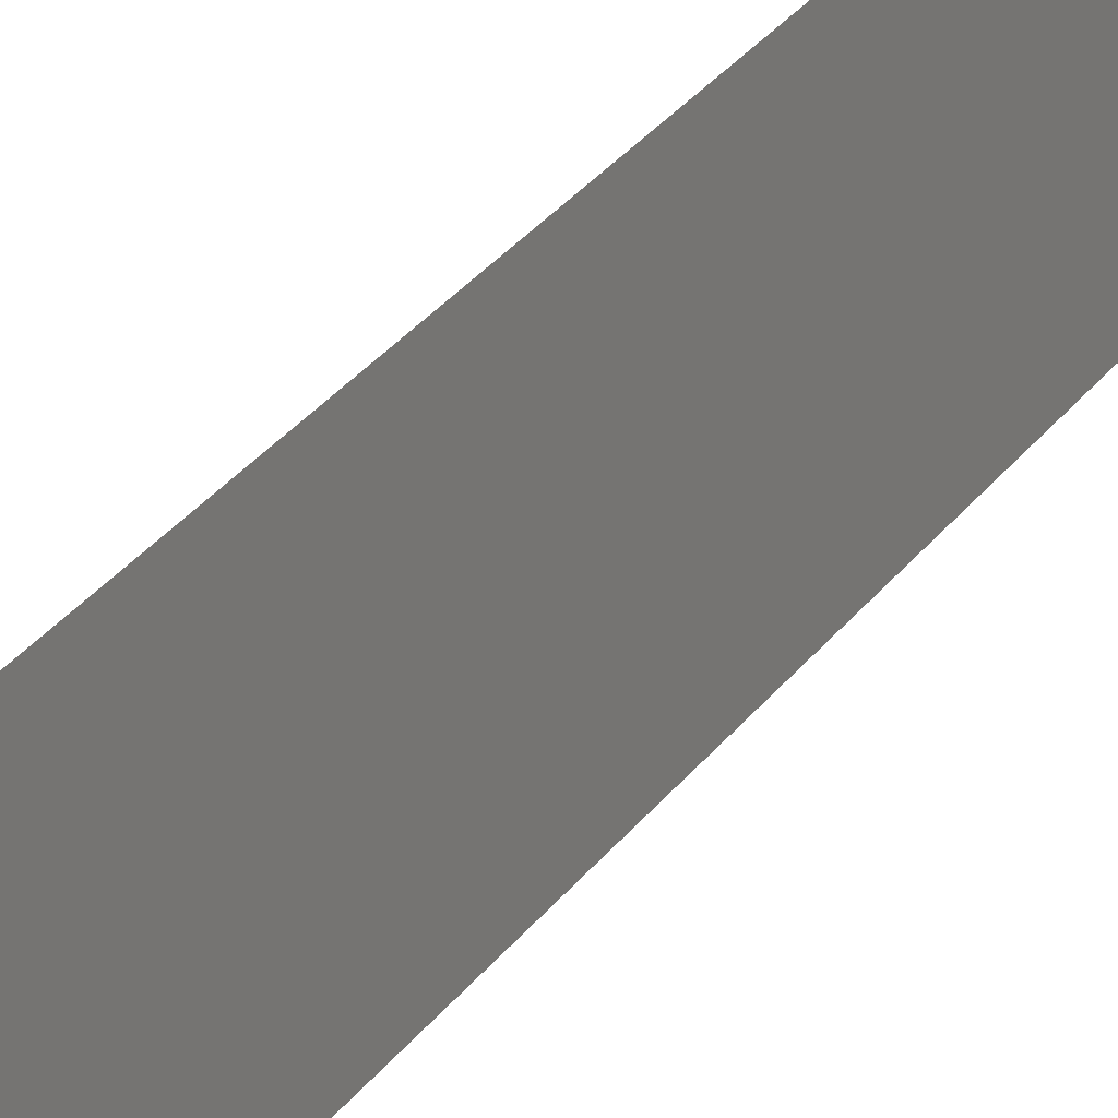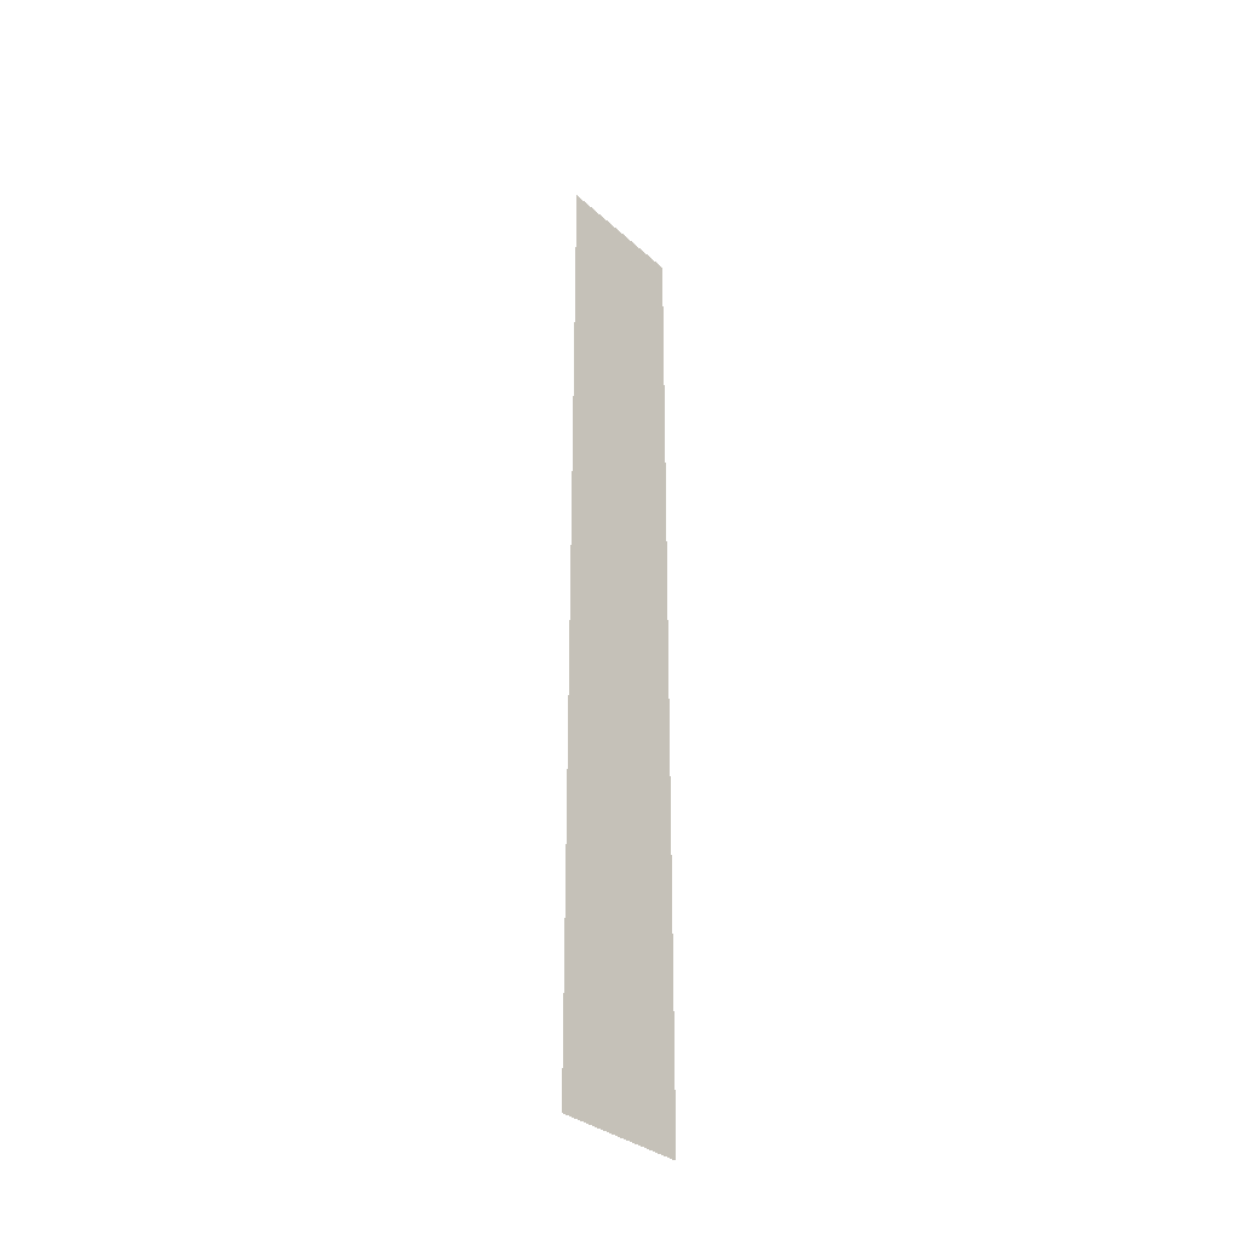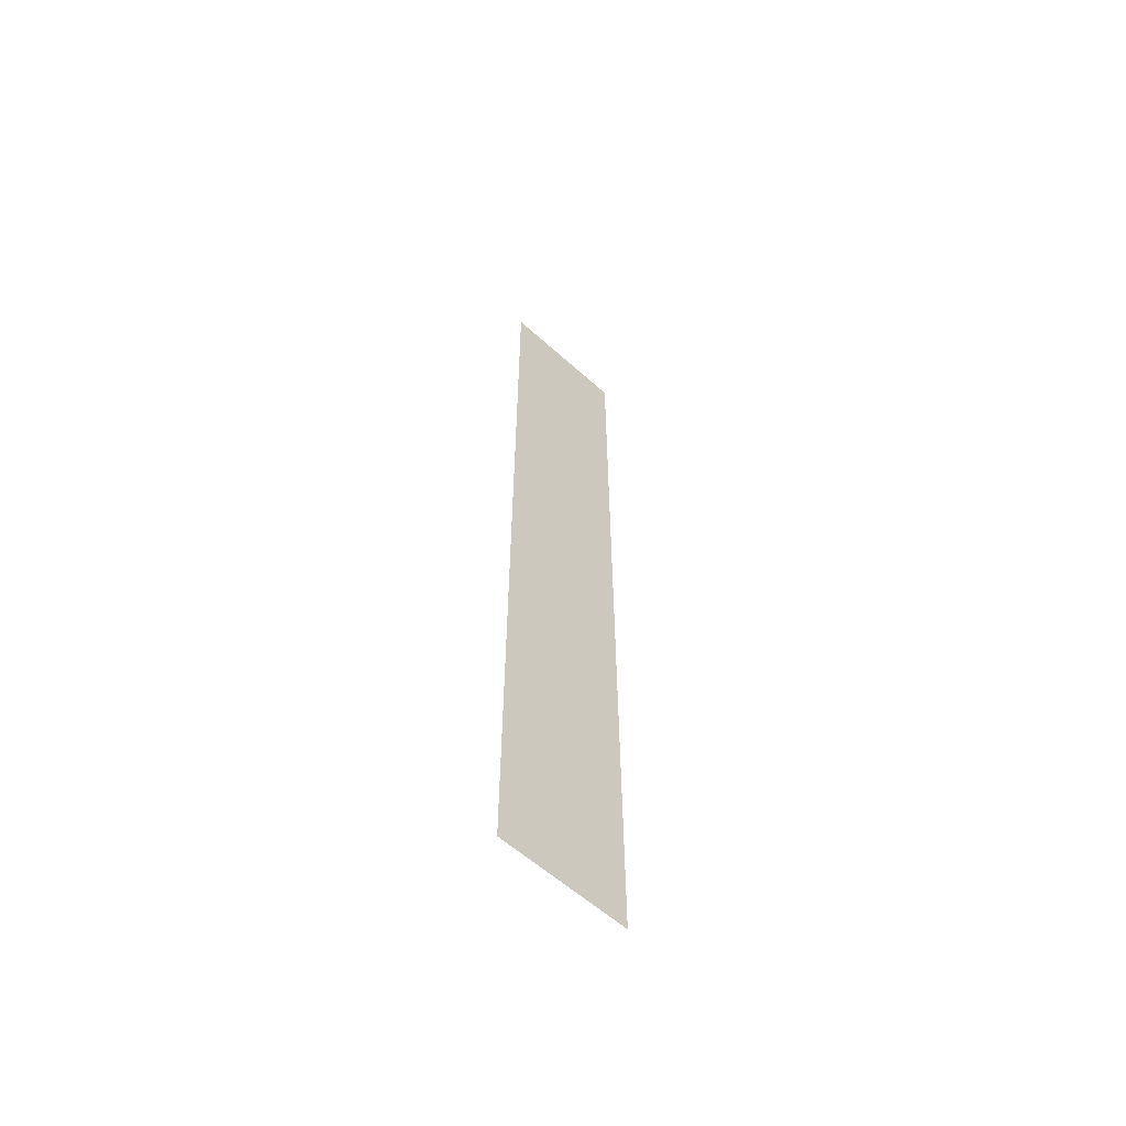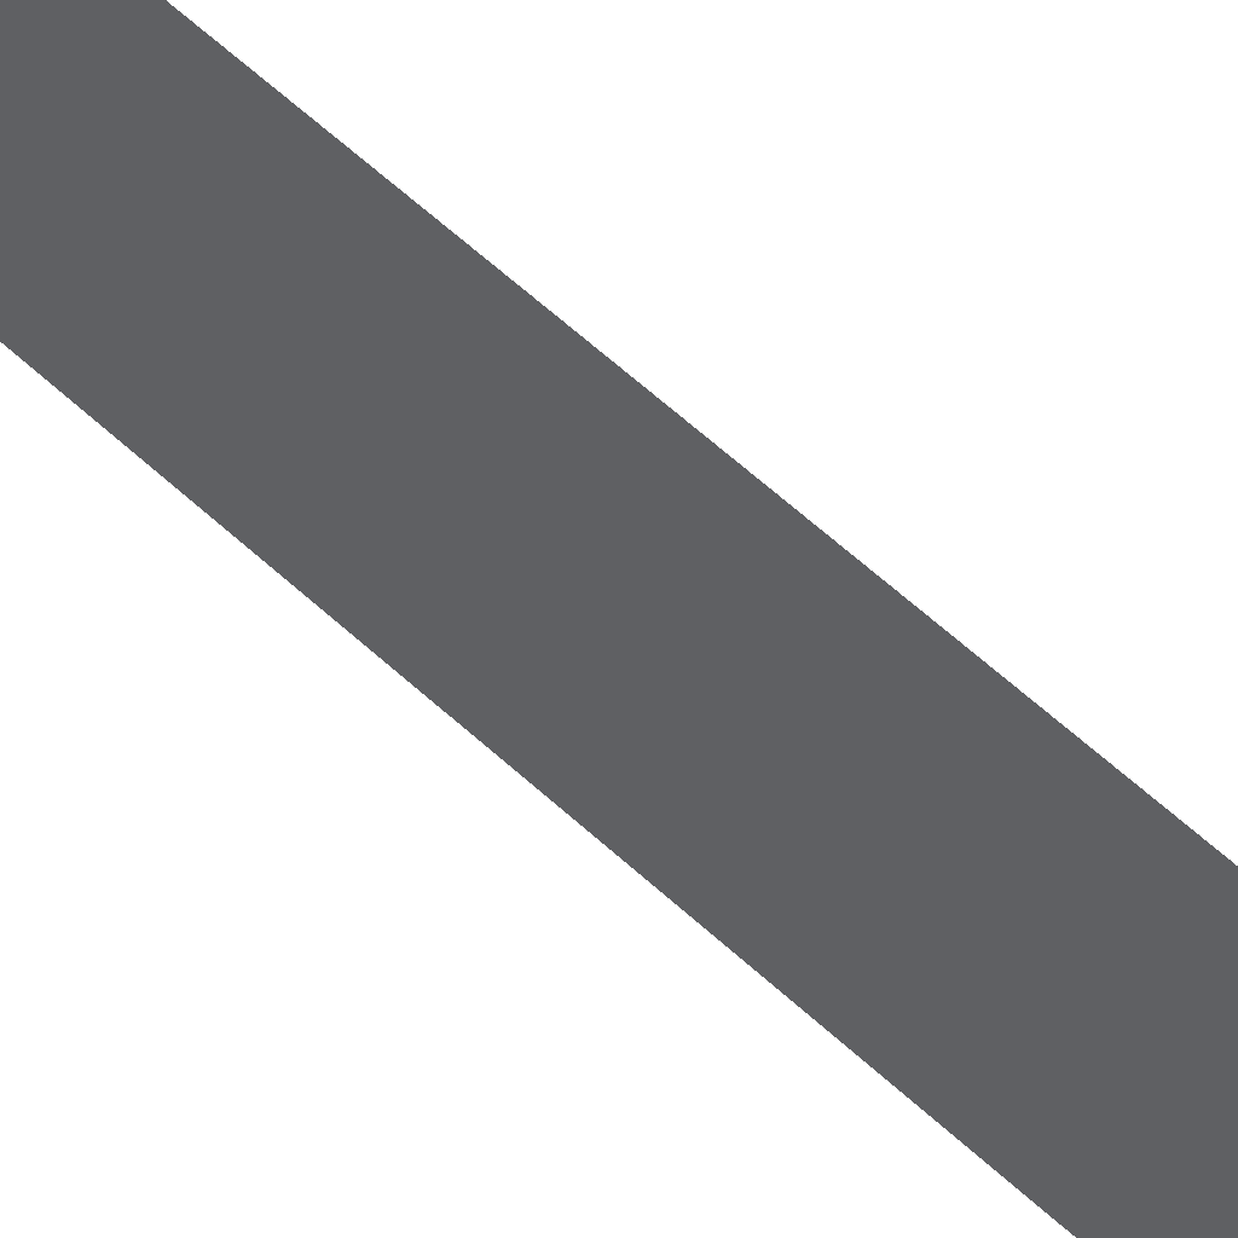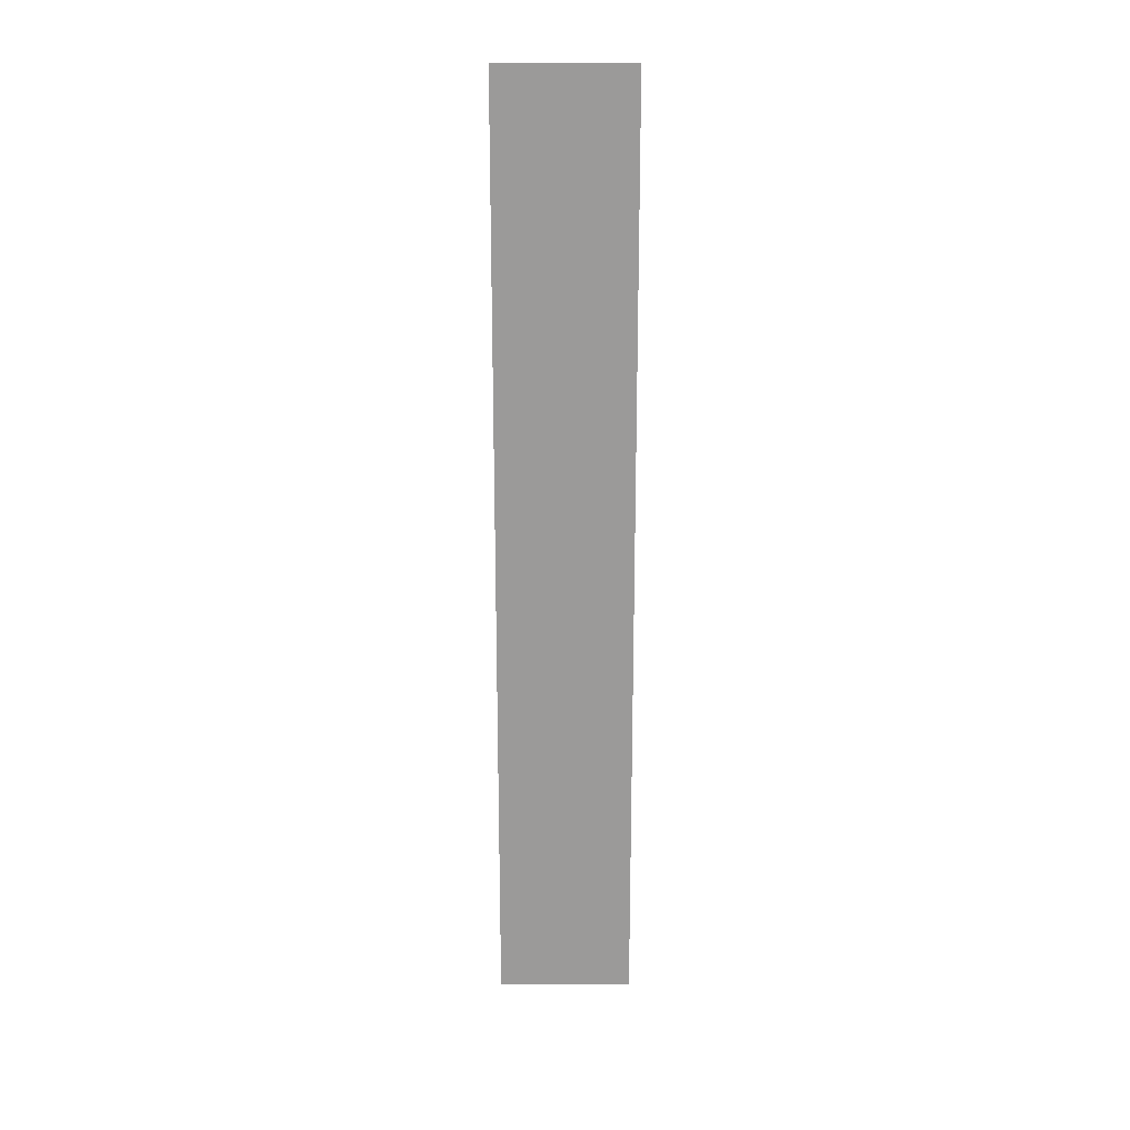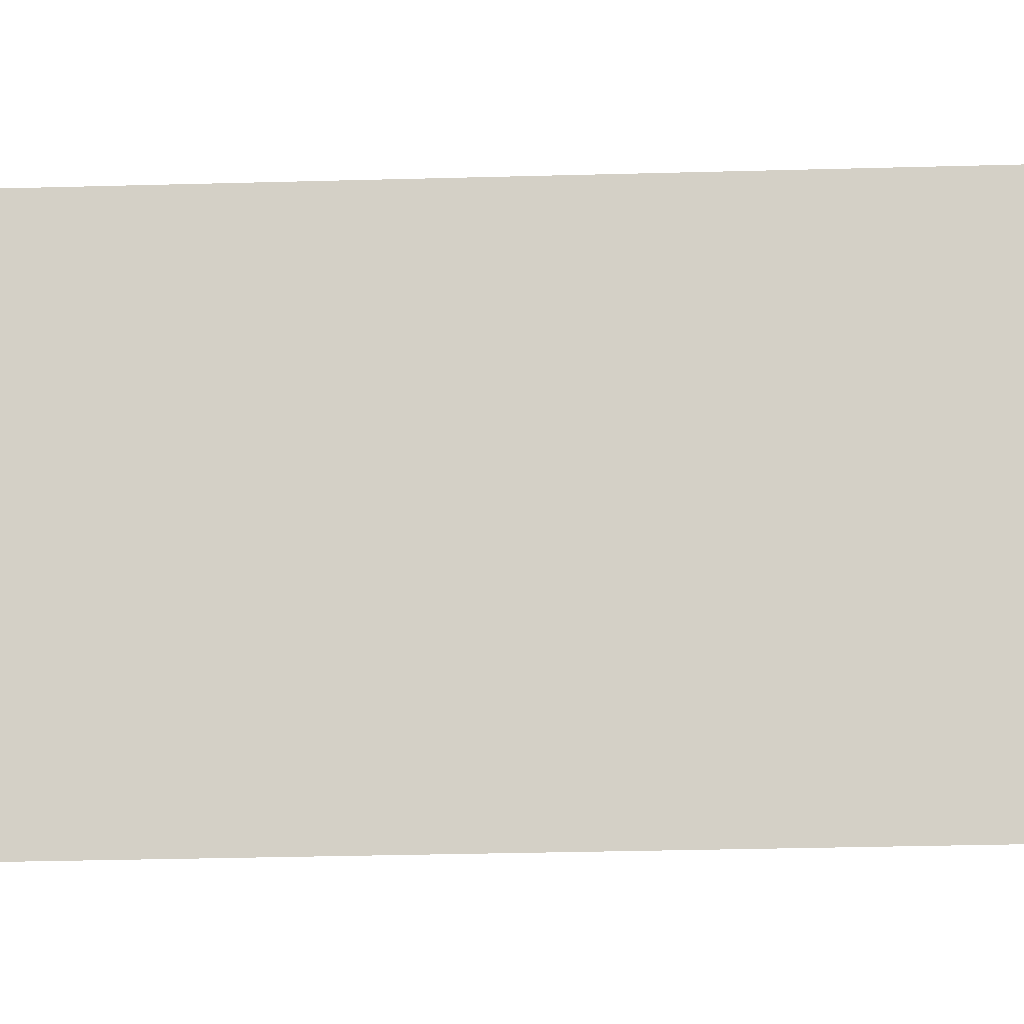
<metadata>
{"format":"obj","ext":"obj","renderer":"f3d","projection":"perspective","resolution":1024,"background":"white","views":[{"elev":24.2,"azim":-155.4,"up":"+Y"},{"elev":-34.0,"azim":40.1,"up":"+Z"},{"elev":-59.0,"azim":-133.0,"up":"+Z"},{"elev":54.3,"azim":135.3,"up":"+Y"},{"elev":20.4,"azim":90.4,"up":"+Z"},{"elev":-13.0,"azim":95.1,"up":"+Y"}]}
</metadata>
<code>
o 225
v 2249 1880 8.351
v 2249 1880 8
v 2249 1880 8
v 2249 1880 8
v 2249 1880 8
v 2249 1880 8
v 2249 1880 8.351
v 2249 1880 8.351
v 2249 1880 8.351
v 2249 1880 8.351
f 1 2 3
f 1 4 5
f 6 7 8
f 6 9 10

</code>
